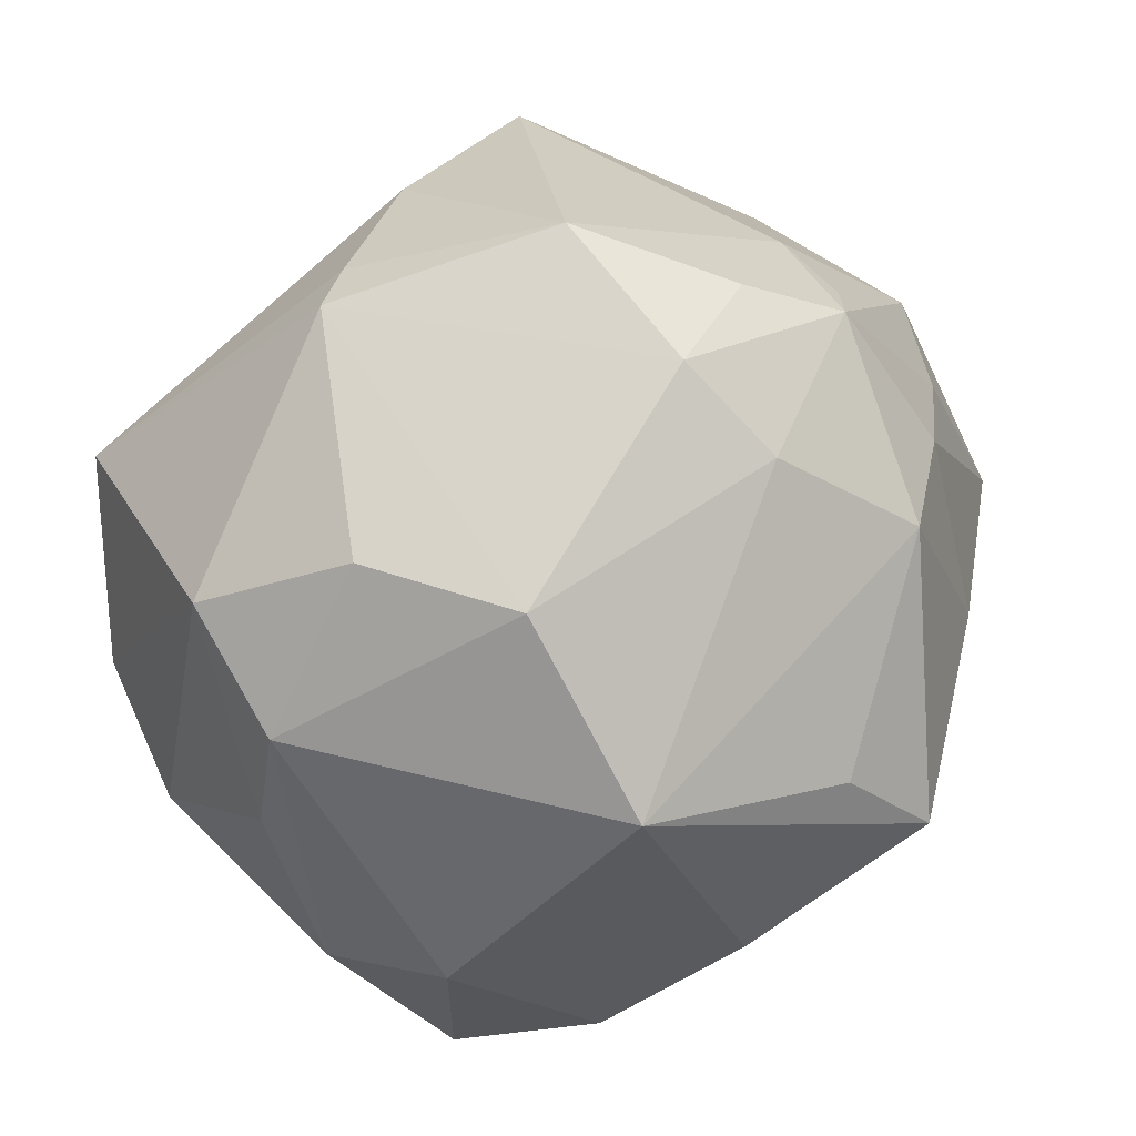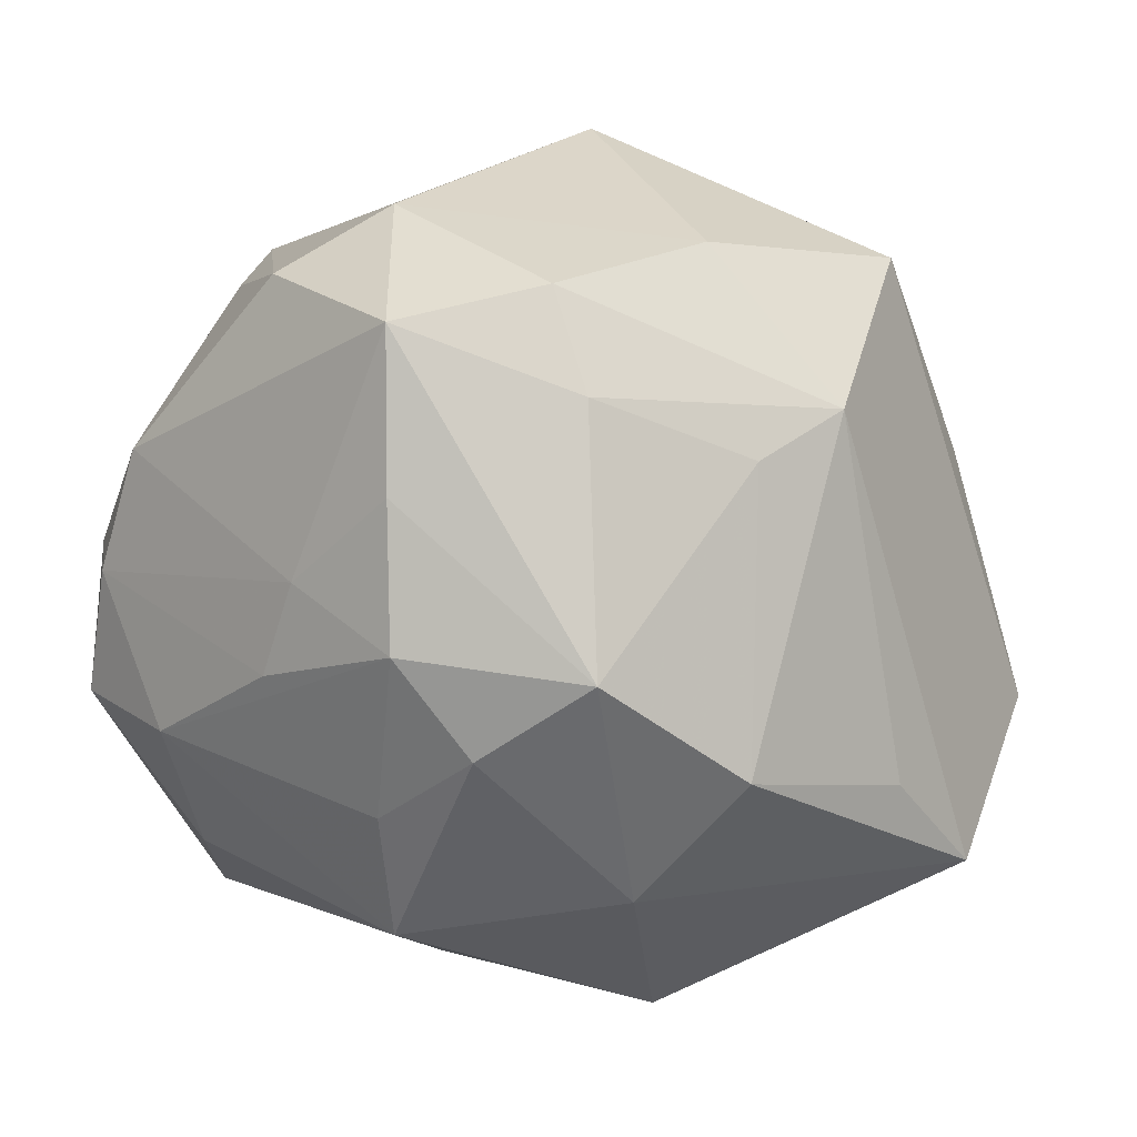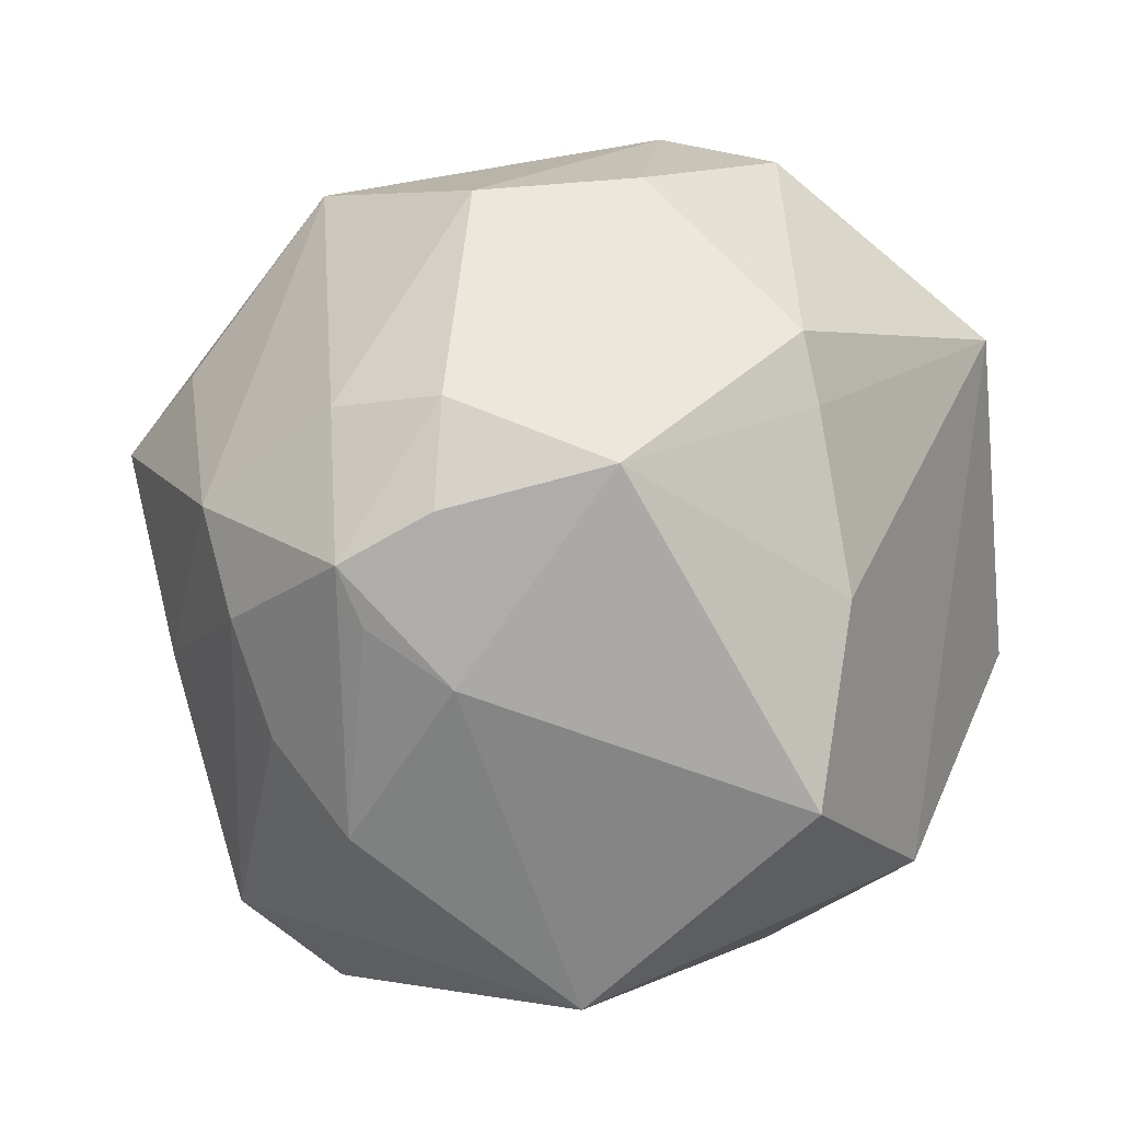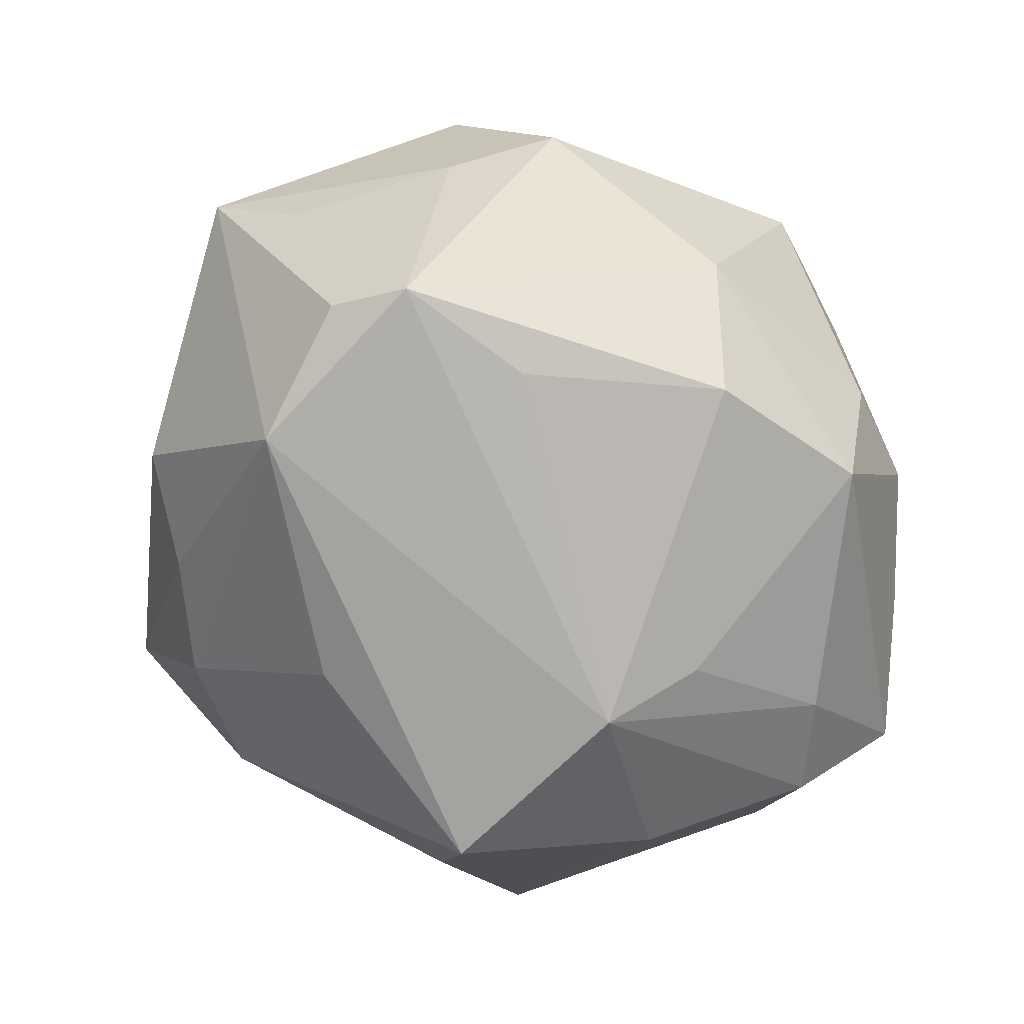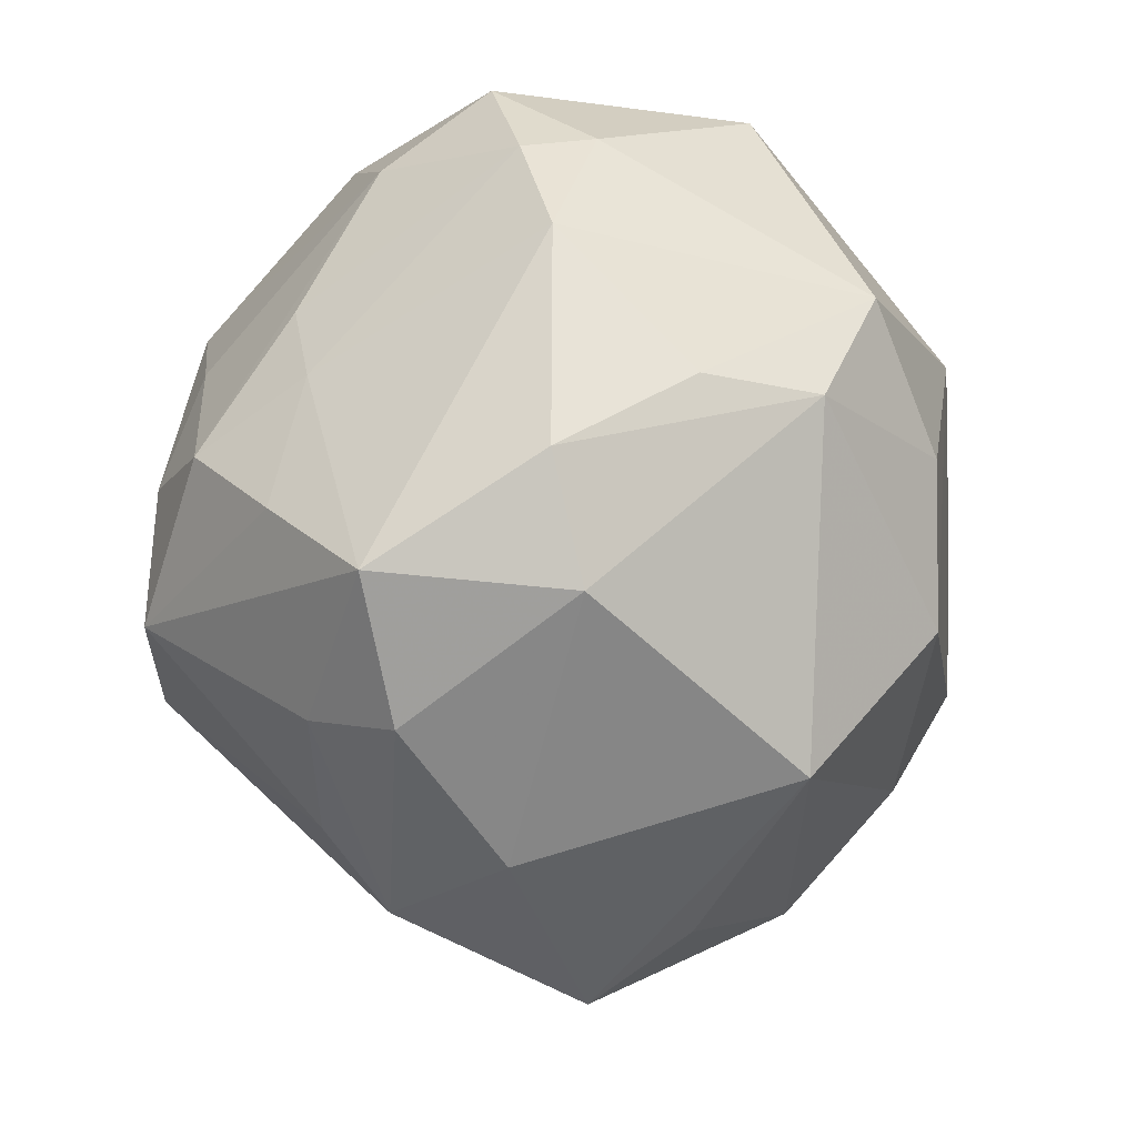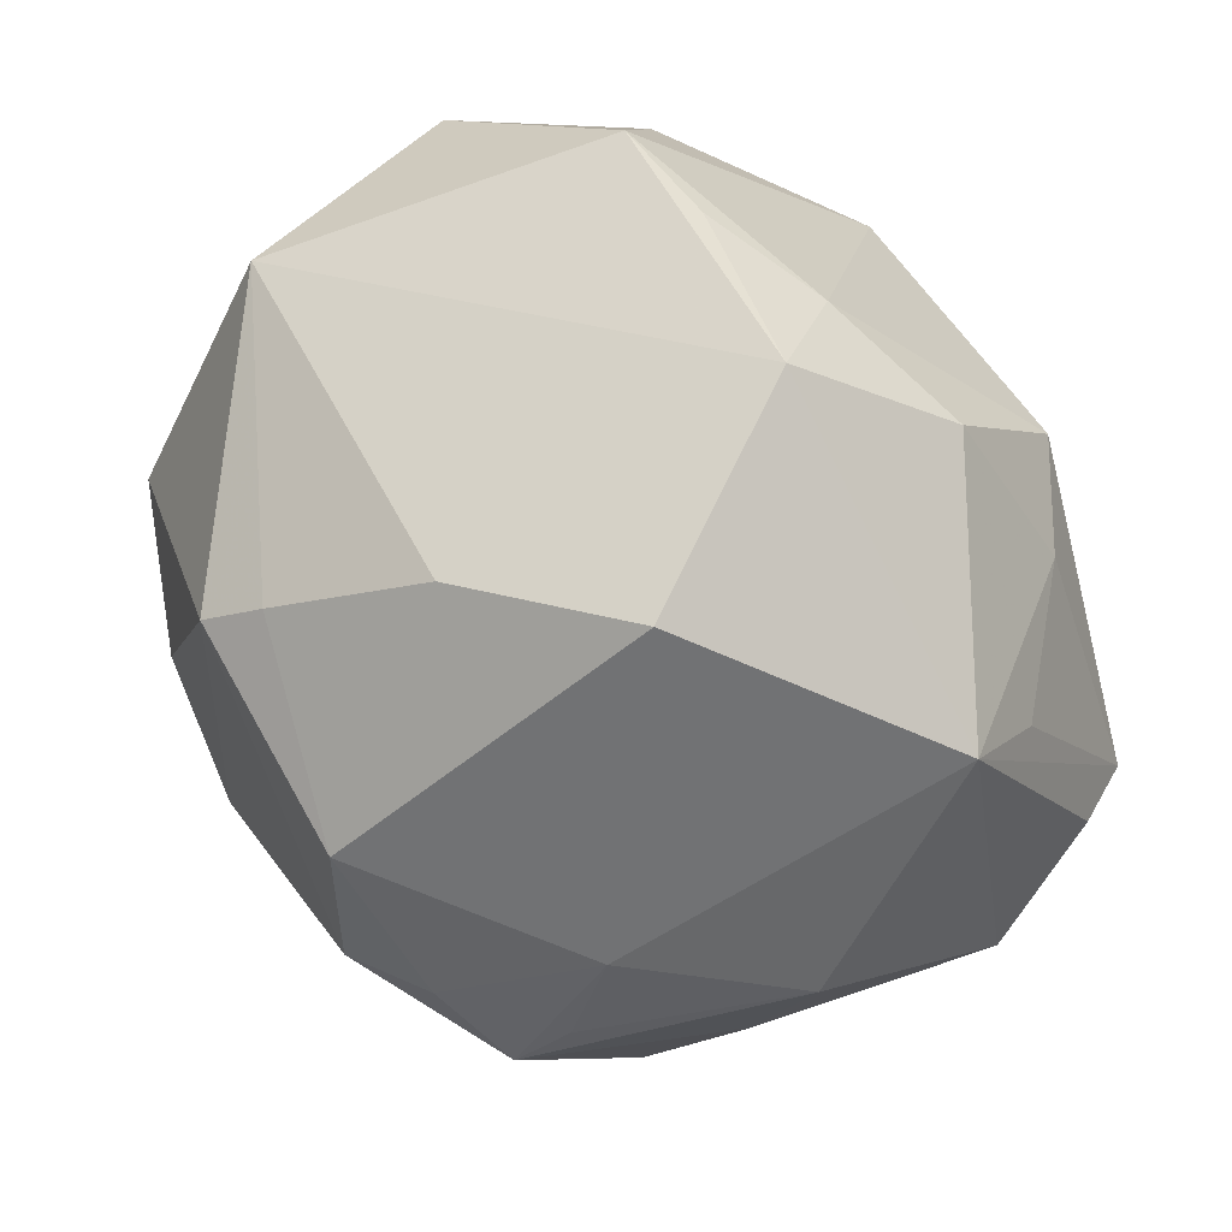
<metadata>
{"format":"obj","ext":"obj","renderer":"f3d","projection":"perspective","resolution":1024,"background":"white","views":[{"elev":58.2,"azim":-42.6,"up":"+Z"},{"elev":-57.4,"azim":-36.3,"up":"+Z"},{"elev":65.7,"azim":109.9,"up":"+Z"},{"elev":-37.2,"azim":133.5,"up":"+Y"},{"elev":-30.2,"azim":-96.9,"up":"+Y"},{"elev":47.9,"azim":44.5,"up":"+Y"}]}
</metadata>
<code>
v 0.04718 -0.02145 -0.007003
v -0.01993 -0.03266 -0.02746
v 0.04875 0.01831 0.003134
v 0.02854 -0.02677 0.02536
v 0.03705 -0.01937 0.01921
v 0.02881 0.03311 -0.01639
v 0.02873 -0.01163 0.03556
v -0.006576 -0.01594 -0.04469
v -0.01266 0.01208 -0.04017
v -0.02005 0.03512 -0.0253
v 0.00466 -0.04206 -0.01739
v -0.03058 0.02749 -0.02293
v 0.00658 -0.01155 0.04459
v 0.007371 0.03178 0.03061
v 0.0485 -0.009927 -0.0179
v -0.04271 -0.005398 0.021
v -0.001543 -0.03565 -0.02503
v -0.04734 0.009645 -0.00648
v -0.03627 0.03487 -0.01176
v 0.01793 -0.008109 0.04319
v 0.03647 0.01572 -0.02328
v 0.008549 -0.02288 0.03813
v -0.01068 -0.001538 -0.04425
v -0.02866 -0.002945 0.0357
v -0.003127 0.02303 -0.04052
v 0.03173 -0.01631 -0.03015
v 0.01872 -0.03377 0.02749
v -0.03057 -0.01497 -0.0327
v -0.0009714 -0.04496 0.01366
v -0.02061 -0.01885 0.03666
v 0.02509 -0.0157 0.03969
v -0.02267 -0.0374 0.02207
v 0.04383 -0.008468 0.01724
v 0.01401 0.04102 -0.01353
v 0.01309 -0.01437 -0.04262
v -0.04673 -0.01597 -0.006481
v -0.03167 0.0002588 -0.02949
v 0.03077 -0.001515 0.03265
v -0.04038 -0.02785 -0.002503
v -0.01375 0.01898 0.04171
v 0.02814 0.02079 -0.03161
v -0.03327 0.03563 0.01652
v -0.02729 -0.03696 -0.0192
v 0.04572 -0.01095 -0.02644
v -0.0226 -0.004608 -0.04037
v 0.00118 0.04614 -0.01009
v 0.02739 0.03562 0.02338
v -0.01085 0.04783 -0.01203
v -0.007811 0.02281 0.03872
v -0.03896 -0.02623 -0.02378
v 0.00854 0.007452 0.04652
v 0.02025 0.04589 -0.000702
v 0.006044 -0.05068 0.003589
v -0.01396 -0.04468 -0.006831
v -0.04569 -0.005789 0.008098
v 0.02689 -0.03648 0.004598
v 0.04628 0.01108 -0.008483
v -0.02828 0.01023 -0.03101
v -0.04034 0.008479 0.02738
v 0.01287 0.004167 -0.04241
v -0.04282 0.0242 -0.001351
v -0.04271 0.02262 -0.00933
f 1 53 11
f 47 51 38
f 14 51 47
f 52 48 42
f 42 14 52
f 52 14 47
f 59 16 24
f 42 59 40
f 59 24 40
f 42 48 19
f 19 48 10
f 18 62 37
f 33 1 3
f 3 1 15
f 3 38 33
f 47 38 3
f 3 52 47
f 53 1 56
f 10 48 25
f 41 21 44
f 15 1 44
f 44 1 11
f 44 3 15
f 8 28 45
f 45 28 37
f 32 53 29
f 41 25 34
f 34 25 48
f 51 40 13
f 49 14 42
f 42 40 49
f 51 14 49
f 49 40 51
f 42 19 61
f 61 19 62
f 62 18 61
f 61 59 42
f 61 18 59
f 37 62 58
f 58 45 37
f 55 16 59
f 59 18 55
f 36 16 55
f 55 18 36
f 21 3 57
f 57 44 21
f 3 44 57
f 53 56 27
f 27 29 53
f 27 22 32
f 32 29 27
f 60 35 8
f 60 44 35
f 60 25 41
f 41 44 60
f 11 35 26
f 26 44 11
f 35 44 26
f 17 35 11
f 8 35 17
f 50 28 8
f 36 18 50
f 37 28 50
f 50 18 37
f 11 53 54
f 54 43 11
f 54 53 32
f 20 38 51
f 51 13 20
f 38 20 31
f 22 27 31
f 31 20 13
f 31 13 22
f 41 34 6
f 6 34 52
f 52 3 6
f 6 21 41
f 6 3 21
f 48 52 46
f 46 34 48
f 52 34 46
f 30 40 24
f 30 13 40
f 30 16 32
f 30 24 16
f 32 22 30
f 22 13 30
f 12 19 10
f 62 19 12
f 12 58 62
f 10 25 12
f 12 25 9
f 9 45 12
f 45 58 12
f 4 56 1
f 4 27 56
f 4 31 27
f 23 60 8
f 25 60 23
f 9 25 23
f 8 45 23
f 23 45 9
f 2 50 8
f 43 50 2
f 8 17 2
f 11 43 2
f 2 17 11
f 39 50 43
f 39 54 32
f 43 54 39
f 36 50 39
f 32 16 39
f 39 16 36
f 33 38 7
f 7 31 33
f 38 31 7
f 5 1 33
f 5 4 1
f 33 31 5
f 31 4 5

</code>
